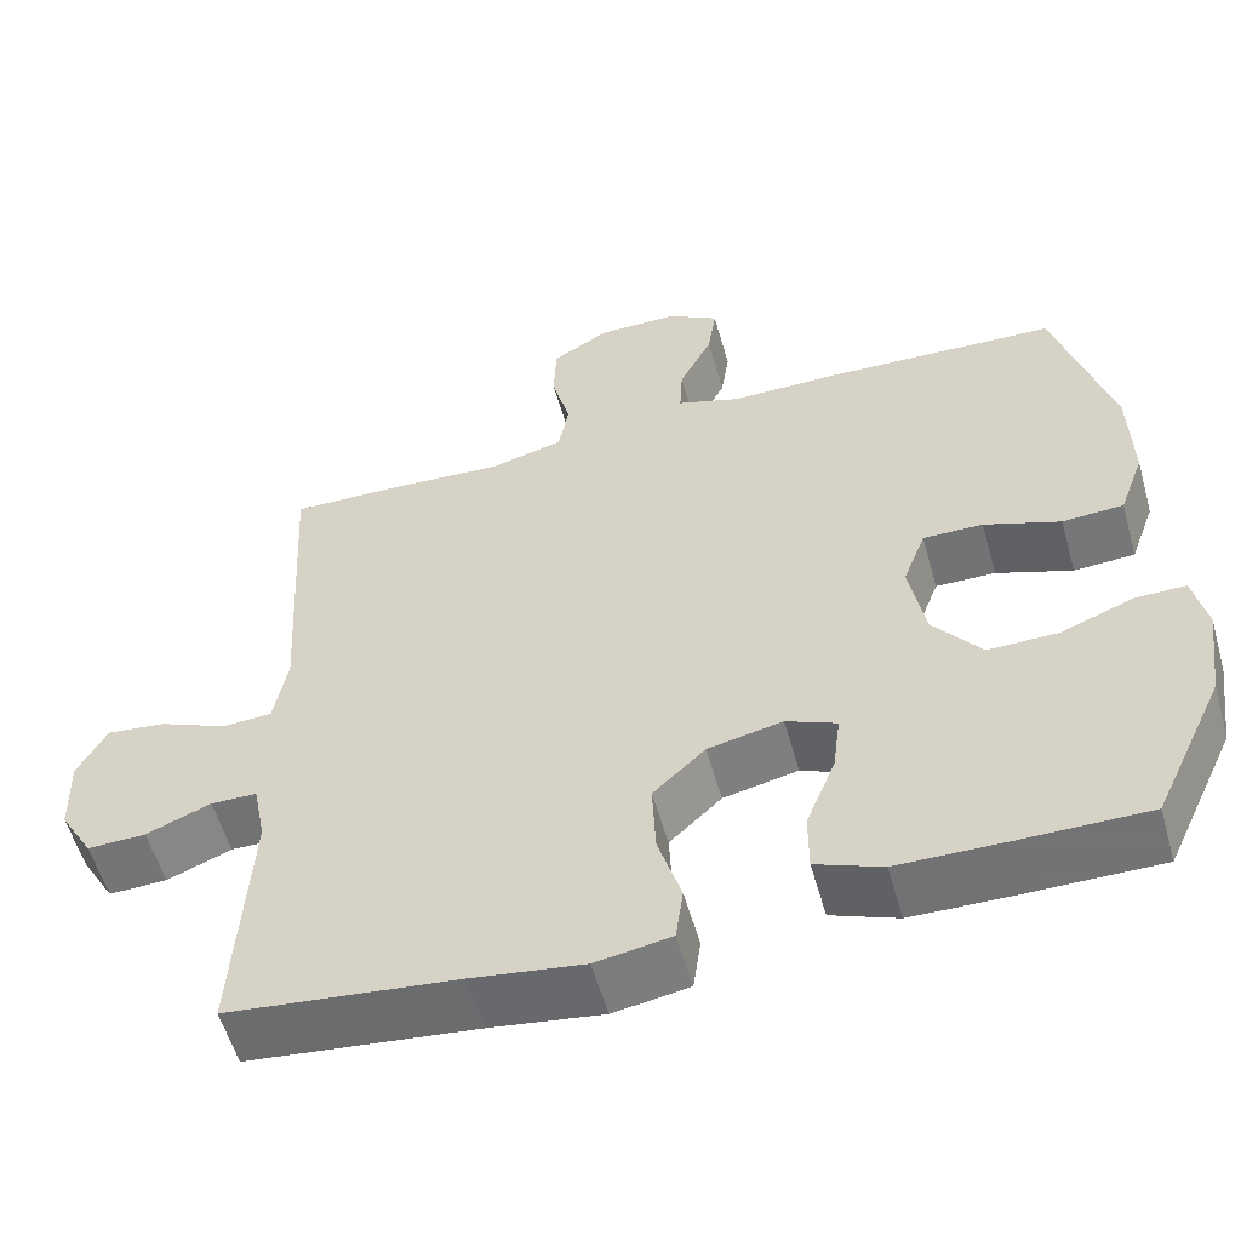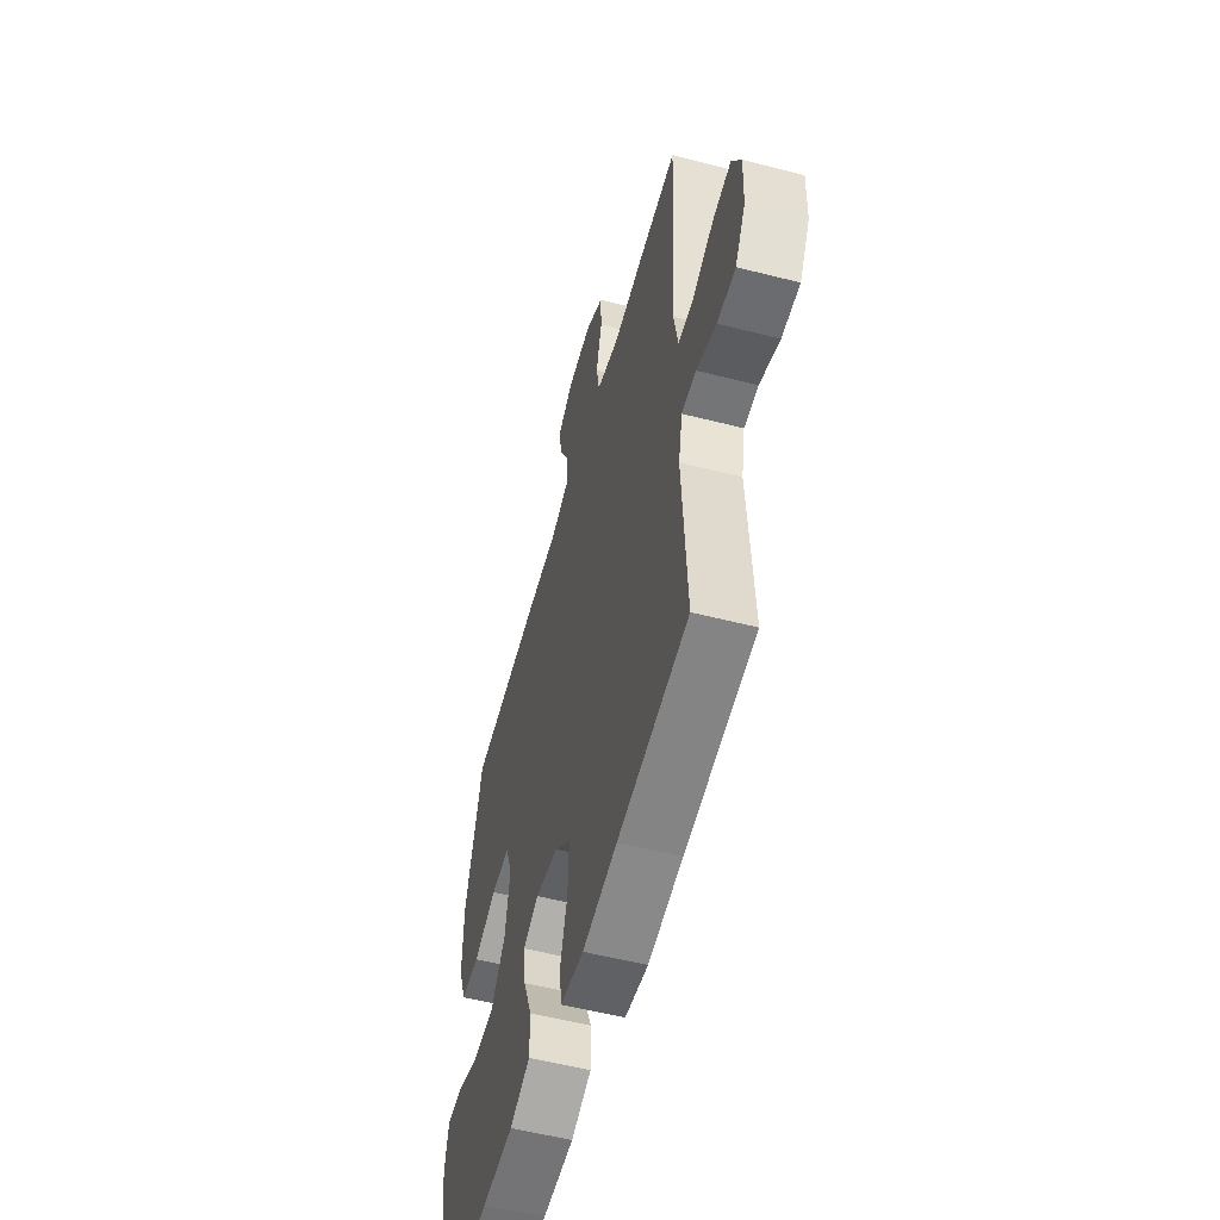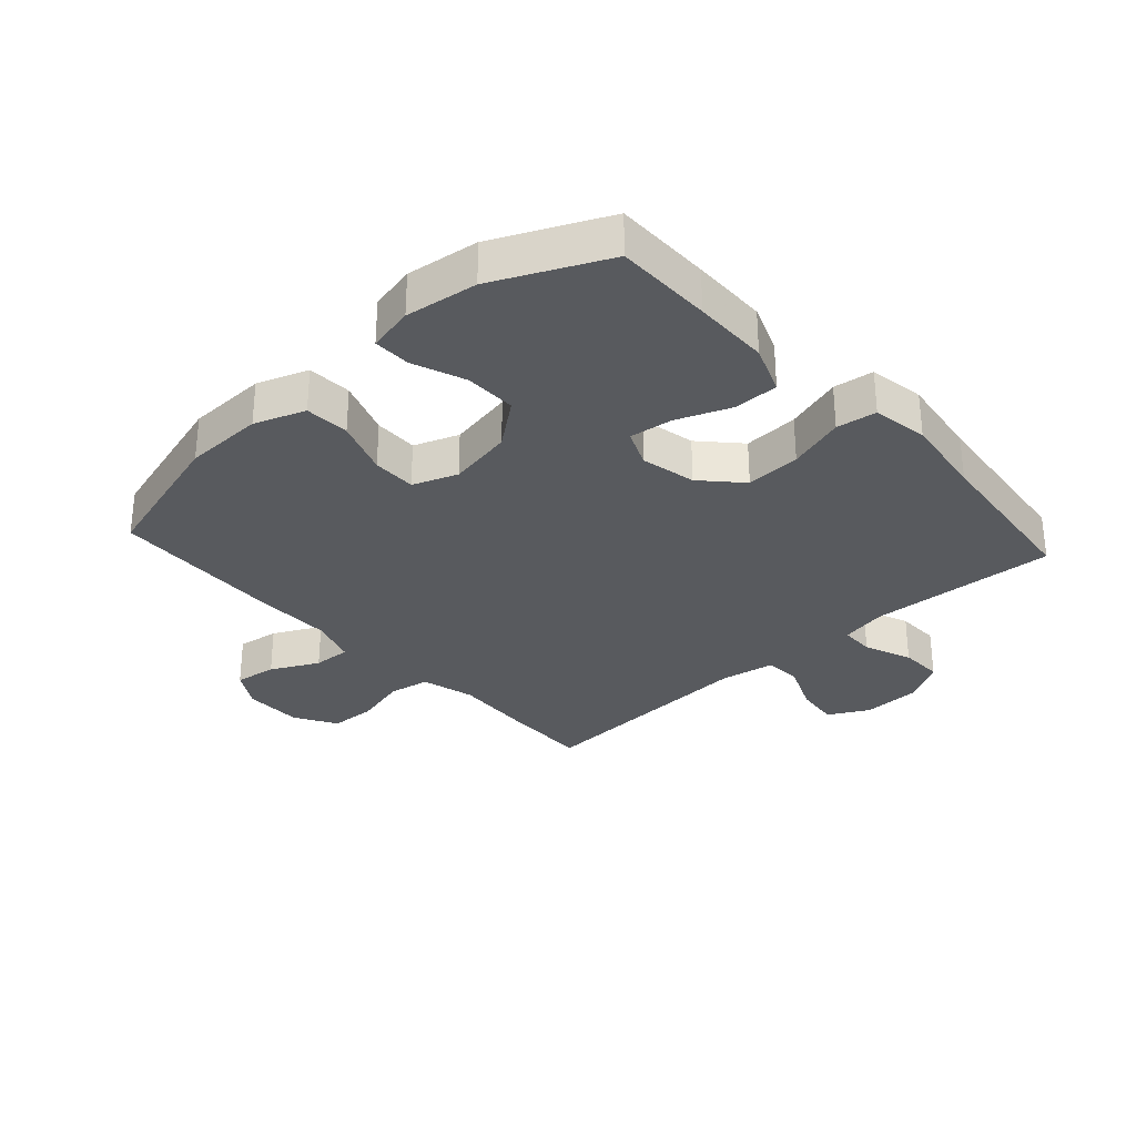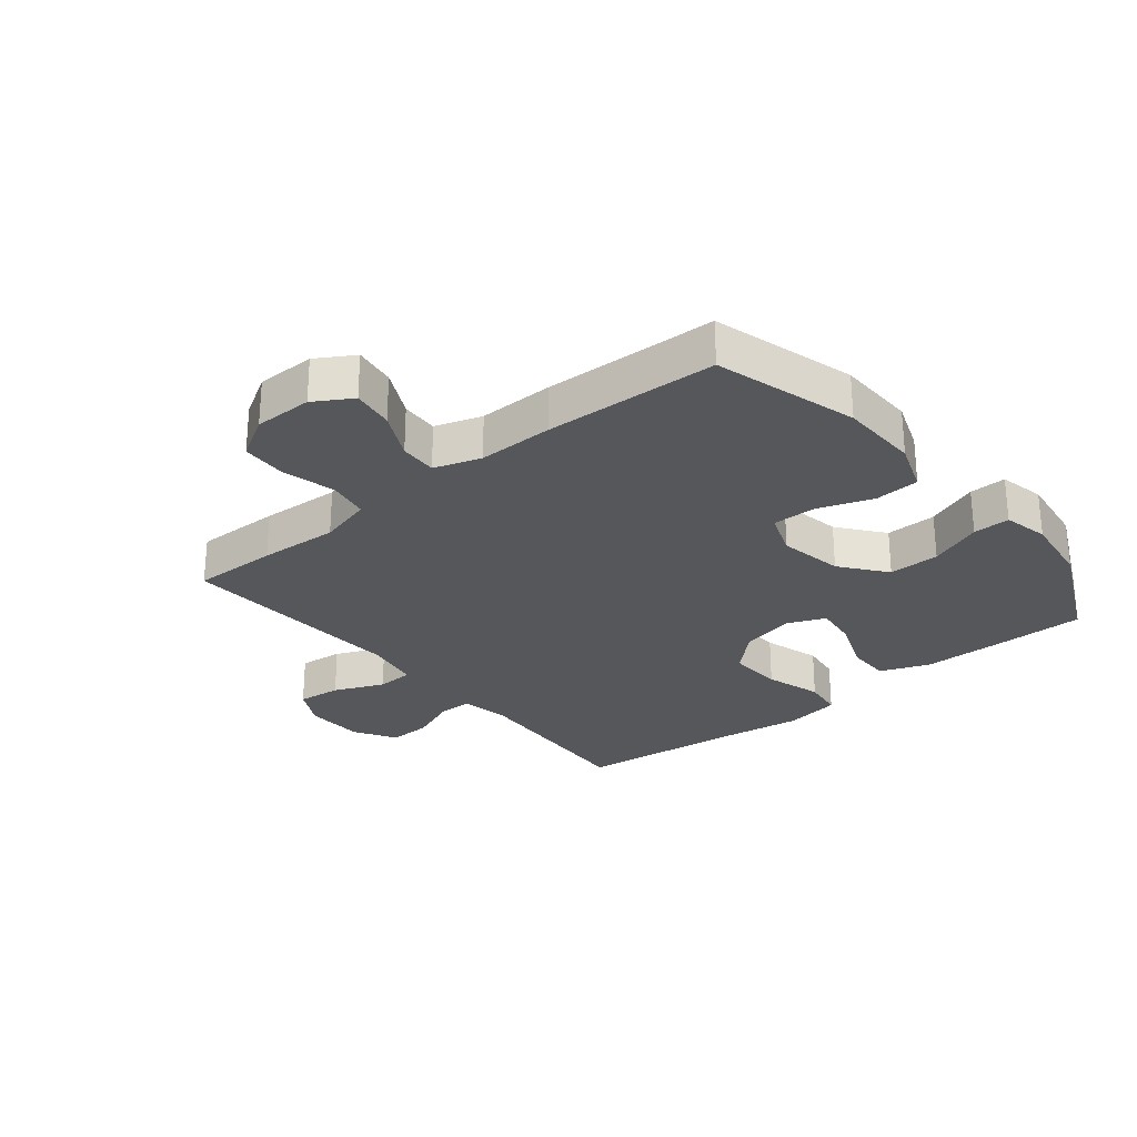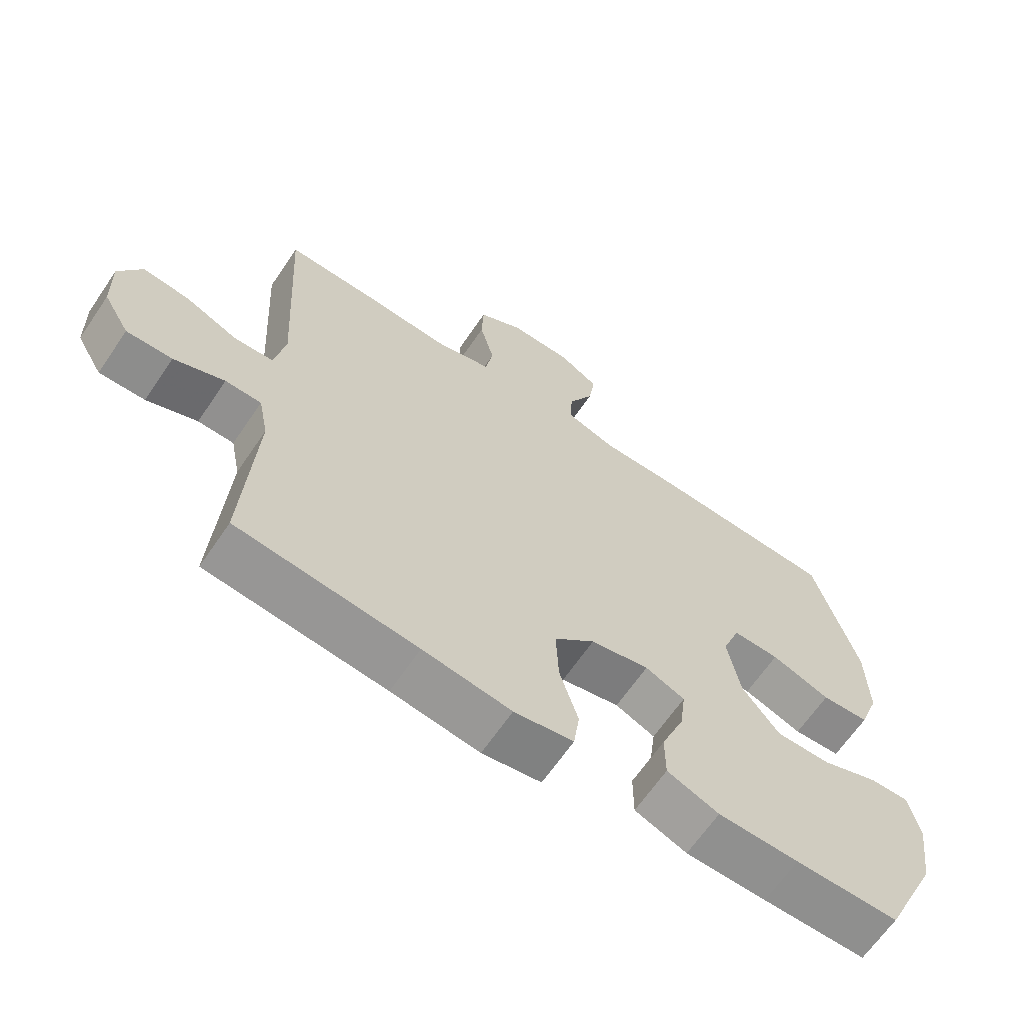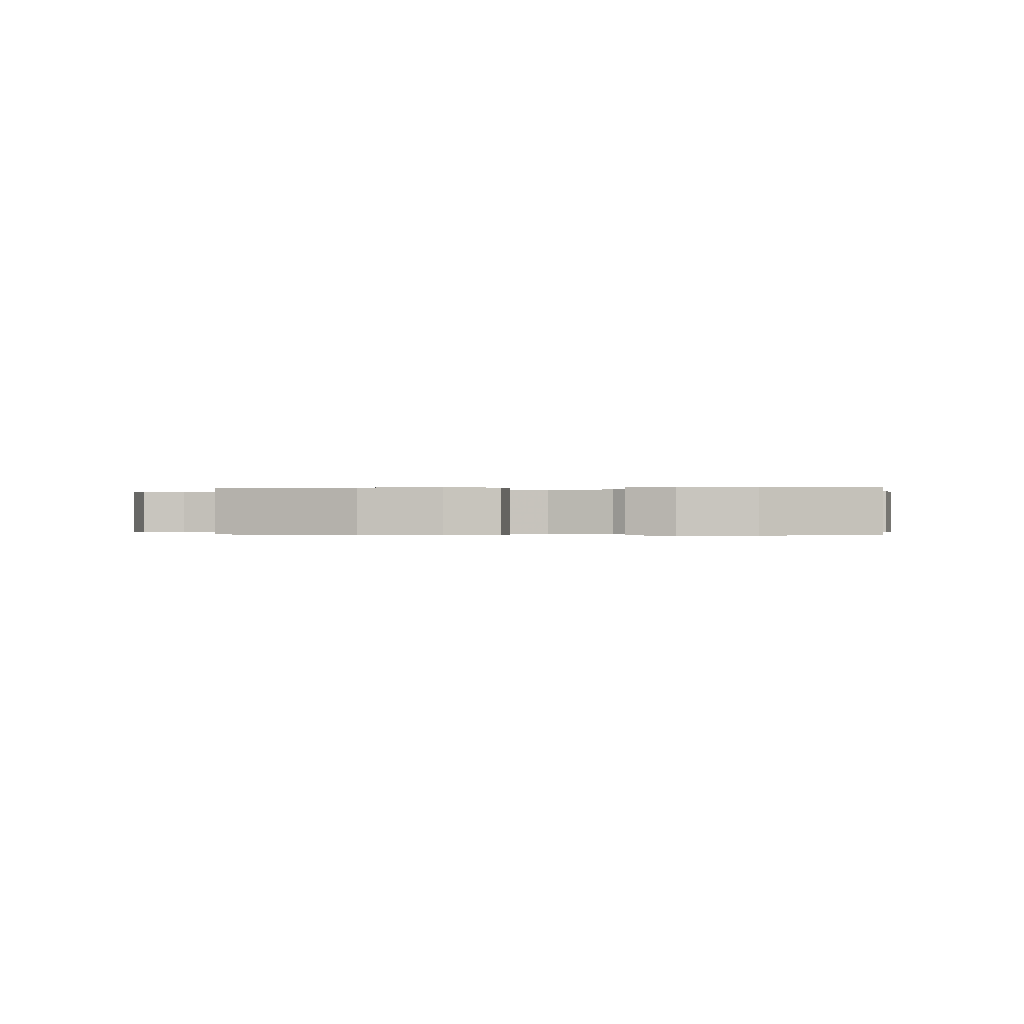
<metadata>
{"format":"obj","ext":"obj","renderer":"f3d","projection":"perspective","resolution":1024,"background":"white","views":[{"elev":-56.0,"azim":15.7,"up":"+Z"},{"elev":-55.3,"azim":-105.1,"up":"+Z"},{"elev":-30.8,"azim":132.2,"up":"+Y"},{"elev":-27.3,"azim":39.4,"up":"+Y"},{"elev":-65.2,"azim":-34.2,"up":"+Z"},{"elev":-0.1,"azim":96.9,"up":"+Y"}]}
</metadata>
<code>
v 0.5 0.07 -0.5
v 0.343 0.07 -0.5
v 0.22 0.07 -0.498
v 0.141 0.07 -0.467
v 0.141 0.07 -0.395
v 0.176 0.07 -0.307
v 0.185 0.07 -0.237
v 0.125 0.07 -0.211
v 0.036 0.07 -0.23
v -0.026 0.07 -0.288
v -0.022 0.07 -0.377
v 0.006 0.07 -0.469
v -0.003 0.07 -0.534
v -0.093 0.07 -0.549
v -0.227 0.07 -0.53
v -0.5 0.07 -0.5
v -0.482 0.07 -0.197
v -0.497 0.07 -0.121
v -0.552 0.07 -0.12
v -0.629 0.07 -0.151
v -0.699 0.07 -0.153
v -0.739 0.07 -0.085
v -0.742 0.07 0.011
v -0.707 0.07 0.076
v -0.636 0.07 0.068
v -0.555 0.07 0.033
v -0.495 0.07 0.036
v -0.479 0.07 0.124
v -0.5 0.07 0.5
v -0.361 0.07 0.497
v -0.232 0.07 0.489
v -0.145 0.07 0.512
v -0.133 0.07 0.578
v -0.155 0.07 0.664
v -0.152 0.07 0.739
v -0.084 0.07 0.779
v 0.011 0.07 0.779
v 0.072 0.07 0.742
v 0.062 0.07 0.674
v 0.023 0.07 0.597
v 0.02 0.07 0.536
v 0.096 0.07 0.511
v 0.218 0.07 0.512
v 0.5 0.07 0.5
v 0.566 0.07 0.268
v 0.569 0.07 0.139
v 0.539 0.07 0.057
v 0.467 0.07 0.053
v 0.377 0.07 0.085
v 0.306 0.07 0.086
v 0.279 0.07 0.014
v 0.298 0.07 -0.091
v 0.355 0.07 -0.164
v 0.438 0.07 -0.163
v 0.524 0.07 -0.13
v 0.584 0.07 -0.129
v 0.6 0.07 -0.203
v 0.584 0.07 -0.32
v 0.5 0 -0.5
v 0.343 0 -0.5
v 0.22 0 -0.498
v 0.141 0 -0.467
v 0.141 0 -0.395
v 0.176 0 -0.307
v 0.185 0 -0.237
v 0.125 0 -0.211
v 0.036 0 -0.23
v -0.026 0 -0.288
v -0.022 0 -0.377
v 0.006 0 -0.469
v -0.003 0 -0.534
v -0.093 0 -0.549
v -0.227 0 -0.53
v -0.5 0 -0.5
v -0.482 0 -0.197
v -0.497 0 -0.121
v -0.552 0 -0.12
v -0.629 0 -0.151
v -0.699 0 -0.153
v -0.739 0 -0.085
v -0.742 0 0.011
v -0.707 0 0.076
v -0.636 0 0.068
v -0.555 0 0.033
v -0.495 0 0.036
v -0.479 0 0.124
v -0.5 0 0.5
v -0.361 0 0.497
v -0.232 0 0.489
v -0.145 0 0.512
v -0.133 0 0.578
v -0.155 0 0.664
v -0.152 0 0.739
v -0.084 0 0.779
v 0.011 0 0.779
v 0.072 0 0.742
v 0.062 0 0.674
v 0.023 0 0.597
v 0.02 0 0.536
v 0.096 0 0.511
v 0.218 0 0.512
v 0.5 0 0.5
v 0.566 0 0.268
v 0.569 0 0.139
v 0.539 0 0.057
v 0.467 0 0.053
v 0.377 0 0.085
v 0.306 0 0.086
v 0.279 0 0.014
v 0.298 0 -0.091
v 0.355 0 -0.164
v 0.438 0 -0.163
v 0.524 0 -0.13
v 0.584 0 -0.129
v 0.6 0 -0.203
v 0.584 0 -0.32
f 54 55 56 57
f 53 54 57 58
f 46 47 48 49
f 46 49 50
f 45 46 50
f 42 43 44 45
f 41 42 45 50
f 37 38 39 40
f 37 40 41
f 36 37 41
f 33 34 35 36
f 32 33 36 41
f 31 32 41 50
f 28 29 30 31
f 27 28 31 50
f 23 24 25 26
f 23 26 27
f 19 20 21 22
f 18 19 22 23
f 15 16 17
f 15 17 18
f 14 15 18
f 11 12 13 14
f 10 11 14 18
f 9 10 18 23
f 3 4 5 6
f 3 6 7
f 2 3 7
f 53 58 1 2
f 52 53 2 7
f 51 52 7 8
f 23 27 50 51
f 8 9 23 51
f 115 114 113 112
f 116 115 112 111
f 107 106 105 104
f 108 107 104
f 108 104 103
f 103 102 101 100
f 108 103 100 99
f 98 97 96 95
f 99 98 95
f 99 95 94
f 94 93 92 91
f 99 94 91 90
f 108 99 90 89
f 89 88 87 86
f 108 89 86 85
f 84 83 82 81
f 85 84 81
f 80 79 78 77
f 81 80 77 76
f 75 74 73
f 76 75 73
f 76 73 72
f 72 71 70 69
f 76 72 69 68
f 81 76 68 67
f 64 63 62 61
f 65 64 61
f 65 61 60
f 60 59 116 111
f 65 60 111 110
f 66 65 110 109
f 109 108 85 81
f 109 81 67 66
f 1 59 60 2
f 2 60 61 3
f 3 61 62 4
f 4 62 63 5
f 5 63 64 6
f 6 64 65 7
f 7 65 66 8
f 8 66 67 9
f 9 67 68 10
f 10 68 69 11
f 11 69 70 12
f 12 70 71 13
f 13 71 72 14
f 14 72 73 15
f 15 73 74 16
f 16 74 75 17
f 17 75 76 18
f 18 76 77 19
f 19 77 78 20
f 20 78 79 21
f 21 79 80 22
f 22 80 81 23
f 23 81 82 24
f 24 82 83 25
f 25 83 84 26
f 26 84 85 27
f 27 85 86 28
f 28 86 87 29
f 29 87 88 30
f 30 88 89 31
f 31 89 90 32
f 32 90 91 33
f 33 91 92 34
f 34 92 93 35
f 35 93 94 36
f 36 94 95 37
f 37 95 96 38
f 38 96 97 39
f 39 97 98 40
f 40 98 99 41
f 41 99 100 42
f 42 100 101 43
f 43 101 102 44
f 44 102 103 45
f 45 103 104 46
f 46 104 105 47
f 47 105 106 48
f 48 106 107 49
f 49 107 108 50
f 50 108 109 51
f 51 109 110 52
f 52 110 111 53
f 53 111 112 54
f 54 112 113 55
f 55 113 114 56
f 56 114 115 57
f 57 115 116 58
f 58 116 59 1

</code>
